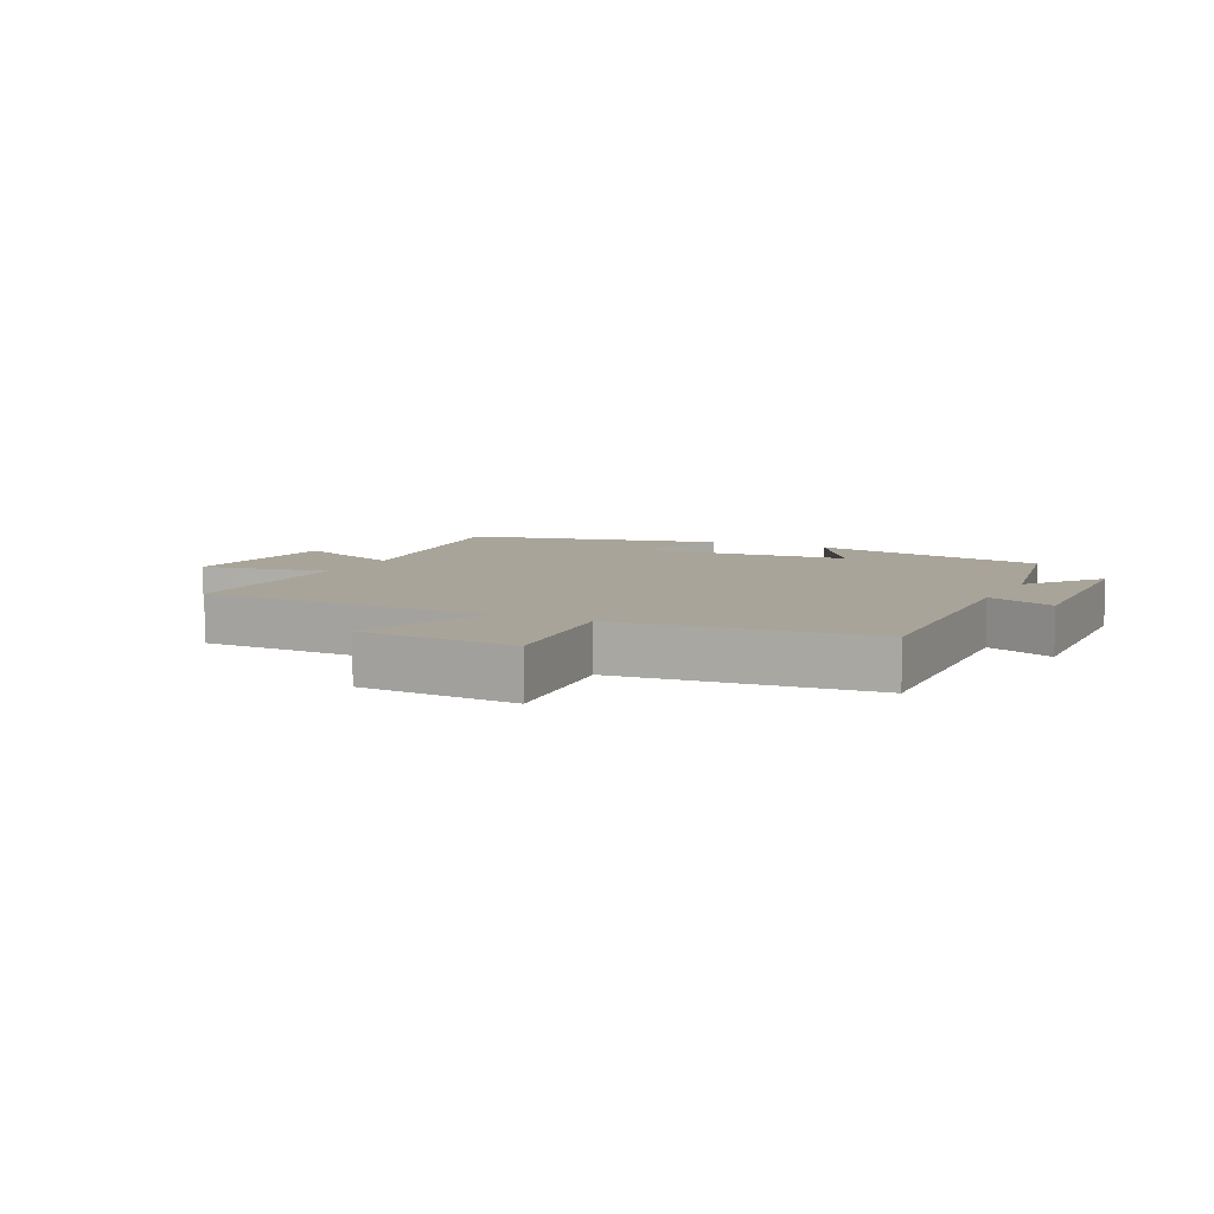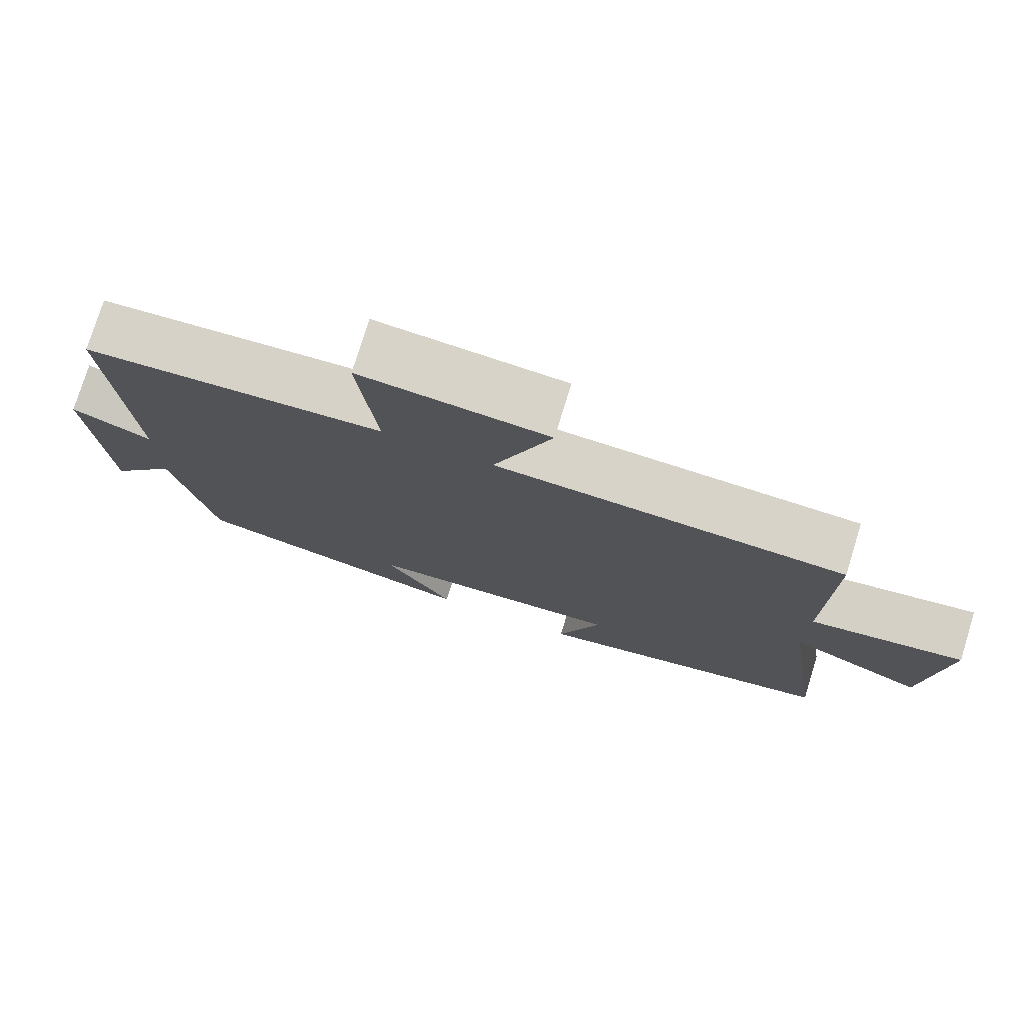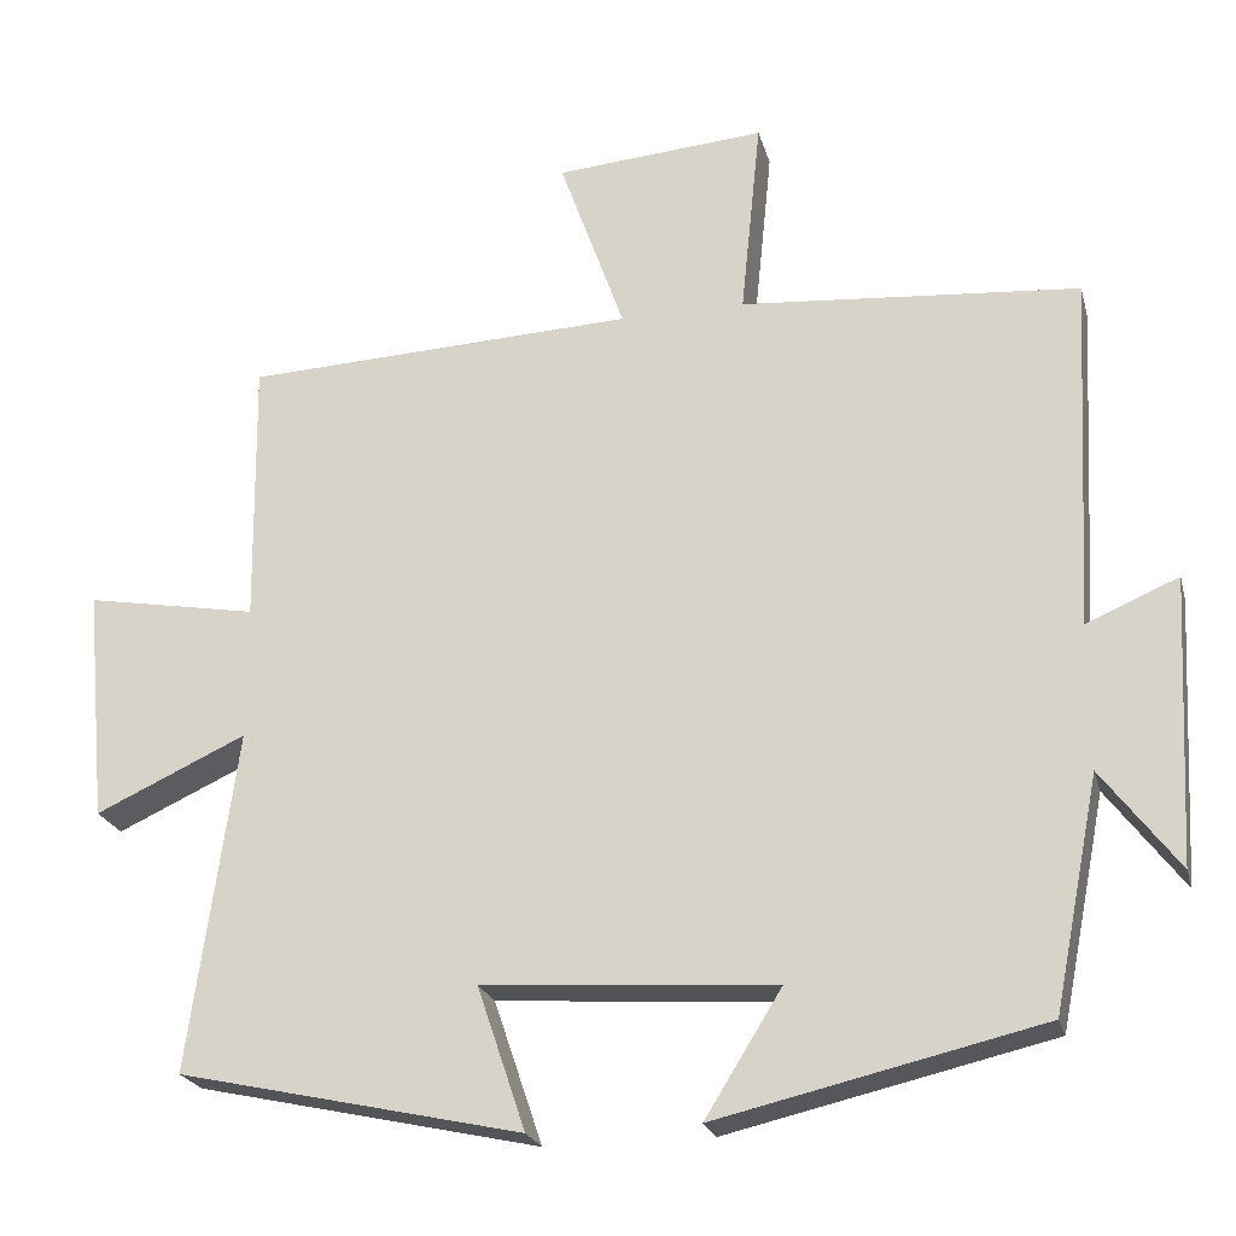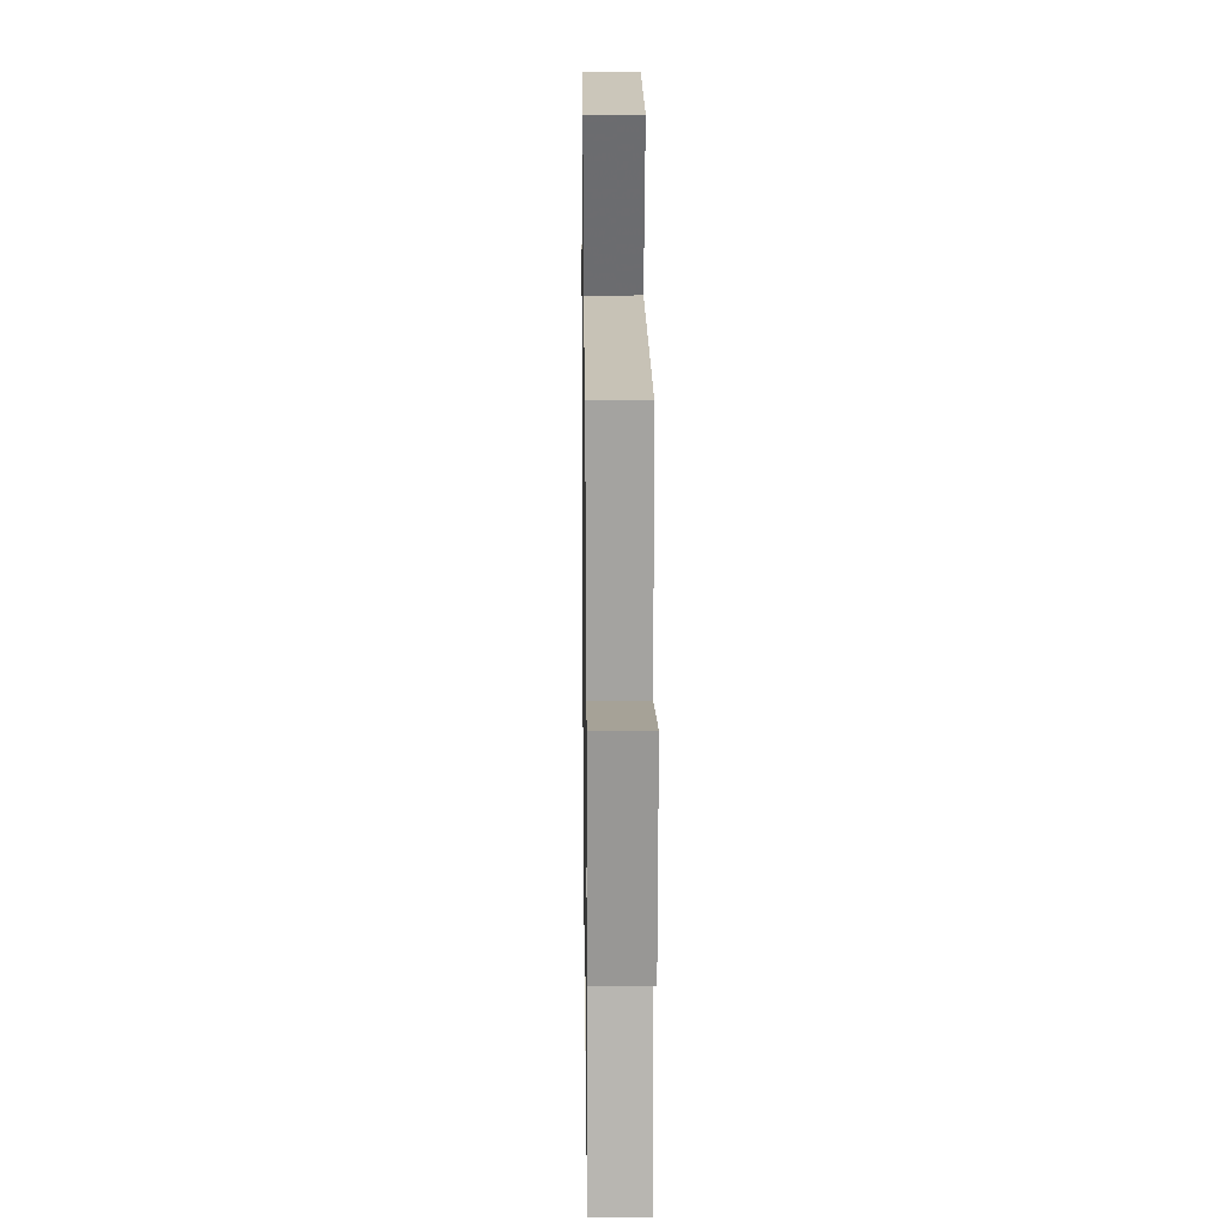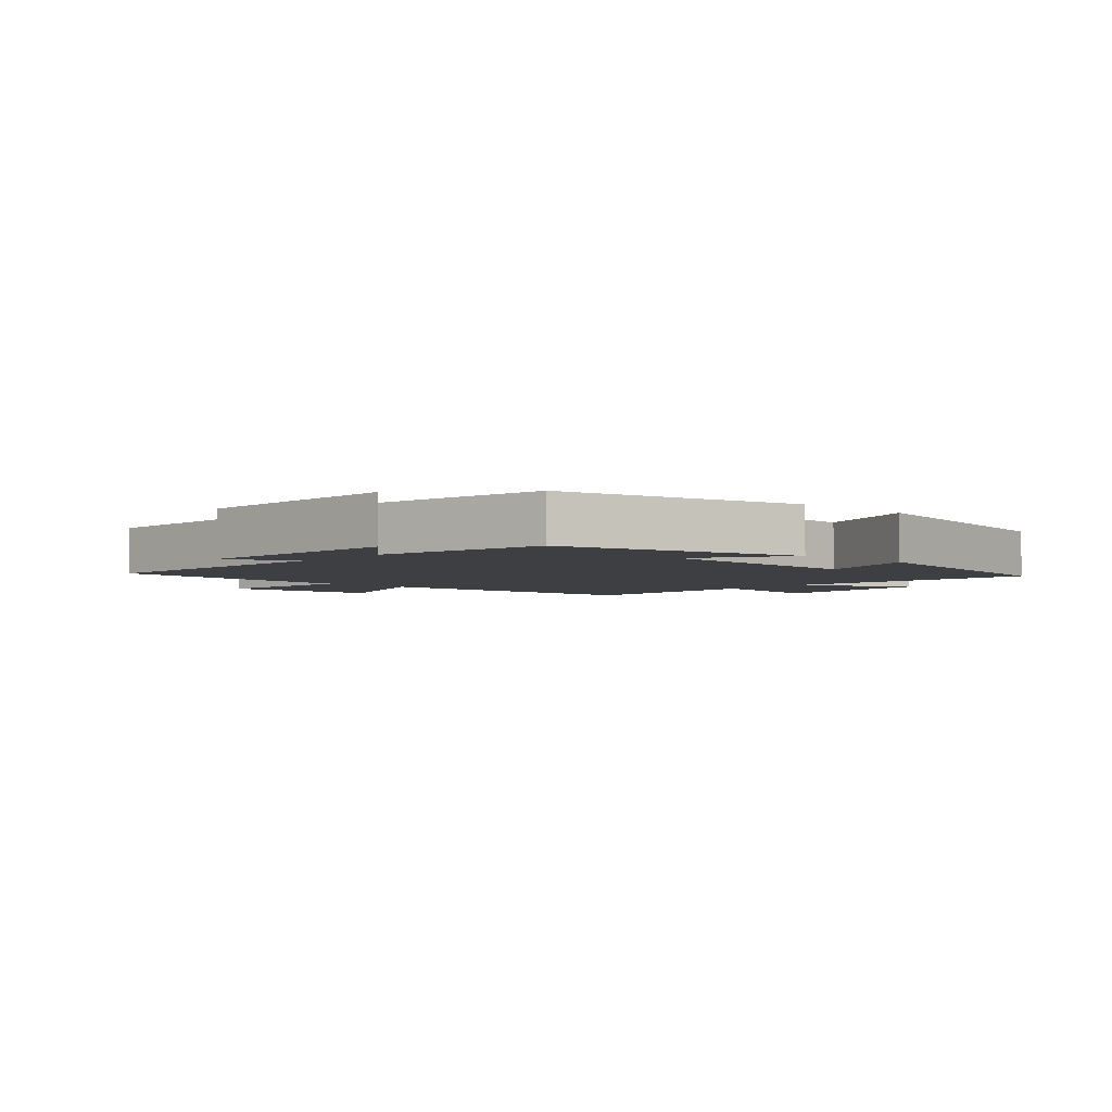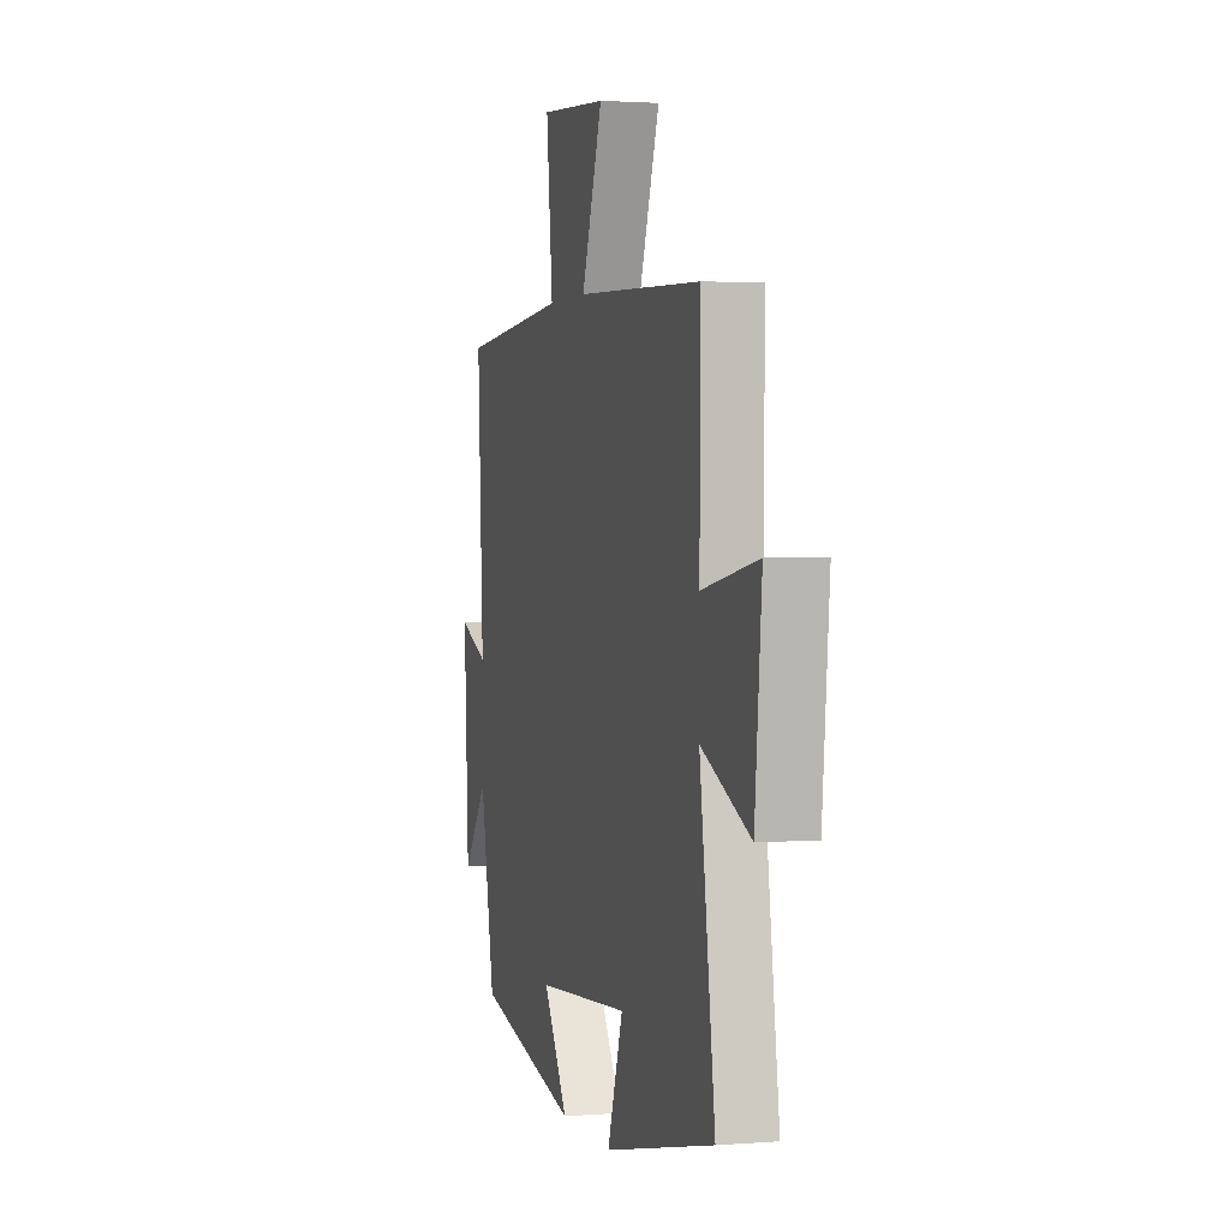
<metadata>
{"format":"obj","ext":"obj","renderer":"f3d","projection":"perspective","resolution":1024,"background":"white","views":[{"elev":7.3,"azim":25.8,"up":"+Y"},{"elev":76.6,"azim":-162.8,"up":"+Z"},{"elev":-22.7,"azim":14.1,"up":"+Z"},{"elev":16.6,"azim":-90.8,"up":"+Z"},{"elev":-3.8,"azim":138.0,"up":"+Y"},{"elev":1.9,"azim":-105.6,"up":"+Z"}]}
</metadata>
<code>
v -0.504 0.07 0.479
v -0.034 0.07 0.5
v -0.112 0.07 0.718
v 0.14 0.07 0.738
v 0.116 0.07 0.5
v 0.522 0.07 0.467
v 0.5 0.07 0.041
v 0.61 0.07 0.088
v 0.592 0.07 -0.254
v 0.5 0.07 -0.133
v 0.445 0.07 -0.41
v 0.055 0.07 -0.5
v 0.147 0.07 -0.352
v -0.203 0.07 -0.328
v -0.145 0.07 -0.5
v -0.557 0.07 -0.409
v -0.5 0.07 -0.001
v -0.681 0.07 -0.084
v -0.707 0.07 0.196
v -0.5 0.07 0.159
v -0.504 0 0.479
v -0.034 0 0.5
v -0.112 0 0.718
v 0.14 0 0.738
v 0.116 0 0.5
v 0.522 0 0.467
v 0.5 0 0.041
v 0.61 0 0.088
v 0.592 0 -0.254
v 0.5 0 -0.133
v 0.445 0 -0.41
v 0.055 0 -0.5
v 0.147 0 -0.352
v -0.203 0 -0.328
v -0.145 0 -0.5
v -0.557 0 -0.409
v -0.5 0 -0.001
v -0.681 0 -0.084
v -0.707 0 0.196
v -0.5 0 0.159
f 17 18 19 20
f 14 15 16 17
f 13 14 17 20
f 10 11 12 13
f 20 1 2
f 13 20 2
f 10 13 2
f 7 8 9 10
f 5 6 7
f 10 2 3
f 7 10 3
f 5 7 3
f 3 4 5
f 40 39 38 37
f 37 36 35 34
f 40 37 34 33
f 33 32 31 30
f 22 21 40
f 22 40 33
f 22 33 30
f 30 29 28 27
f 27 26 25
f 23 22 30
f 23 30 27
f 23 27 25
f 25 24 23
f 1 21 22 2
f 2 22 23 3
f 3 23 24 4
f 4 24 25 5
f 5 25 26 6
f 6 26 27 7
f 7 27 28 8
f 8 28 29 9
f 9 29 30 10
f 10 30 31 11
f 11 31 32 12
f 12 32 33 13
f 13 33 34 14
f 14 34 35 15
f 15 35 36 16
f 16 36 37 17
f 17 37 38 18
f 18 38 39 19
f 19 39 40 20
f 20 40 21 1

</code>
